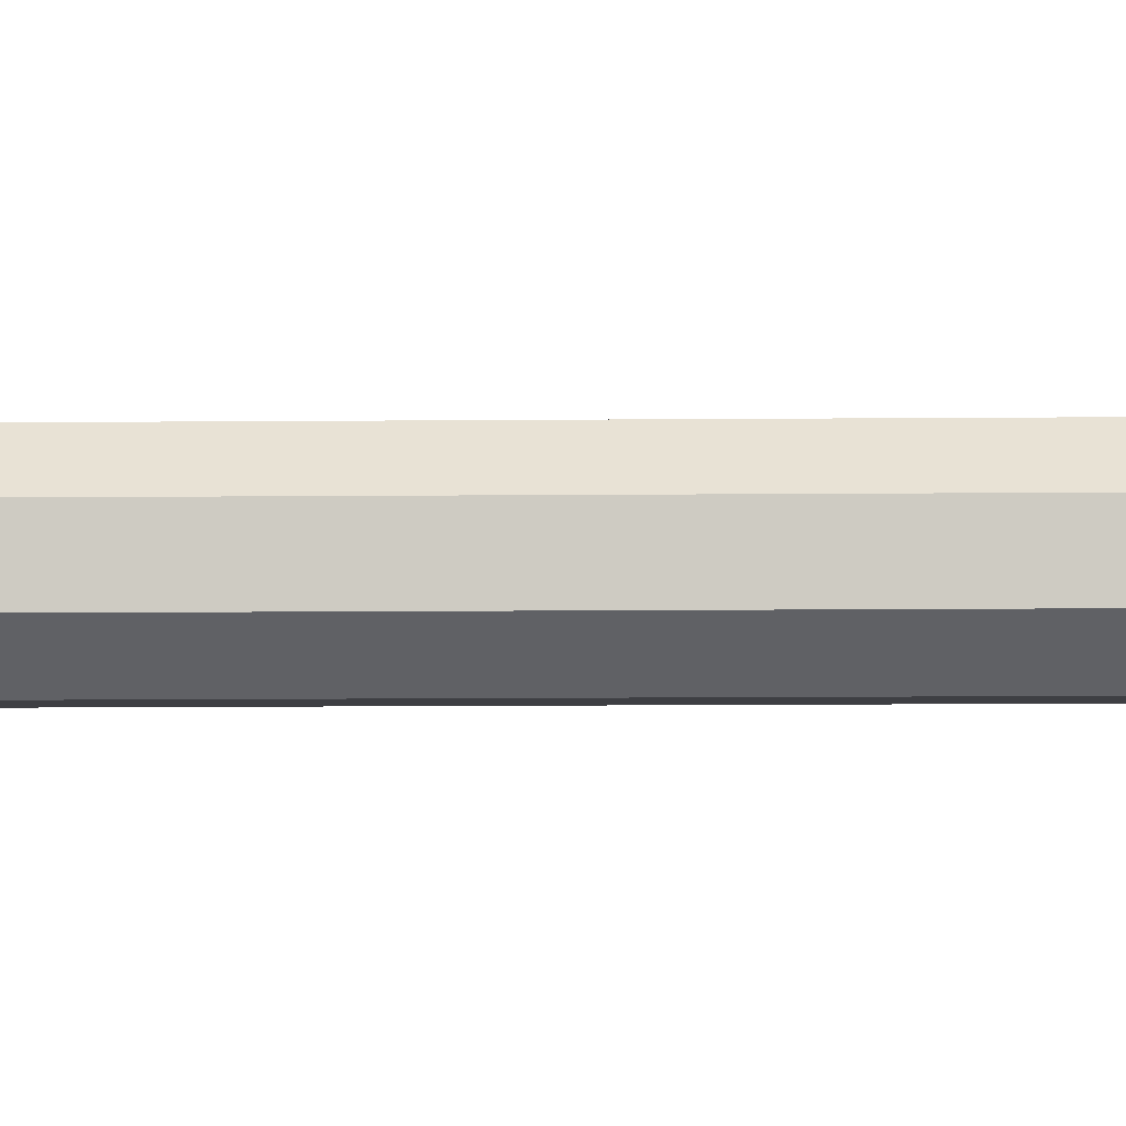
<metadata>
{"format":"obj","ext":"obj","renderer":"f3d","projection":"perspective","resolution":1024,"background":"white","views":[{"elev":18.3,"azim":89.2,"up":"+Z"}]}
</metadata>
<code>
o Cylinder
v -0 0.01253 -0.01666
v -0 0.3585 -0.09397
v 0.008108 0.01253 -0.01331
v 0.06277 0.3585 -0.06797
v 0.01147 0.01253 -0.005198
v 0.08877 0.3585 -0.005198
v 0.008108 0.01253 0.00291
v 0.06277 0.3585 0.05757
v -0 0.01253 0.006269
v -0 0.3585 0.08357
v -0.008108 0.01253 0.00291
v -0.06277 0.3585 0.05757
v -0.01147 0.01253 -0.005198
v -0.08877 0.3585 -0.005198
v -0.008108 0.01253 -0.01331
v -0.06277 0.3585 -0.06797
v -0 0.2564 -0.1697
v 0.1163 0.2564 -0.1215
v 0.1645 0.2564 -0.005198
v 0.1163 0.2564 0.1111
v -0 0.2564 0.1593
v -0.1163 0.2564 0.1111
v -0.1645 0.2564 -0.005198
v -0.1163 0.2564 -0.1215
v 0.1163 0.2234 -0.1215
v 0.1645 0.2234 -0.005198
v 0.1163 0.2234 0.1111
v -0 0.2234 0.1593
v -0.1163 0.2234 0.1111
v -0.1645 0.2234 -0.005198
v -0.1163 0.2234 -0.1215
v -0 0.2234 -0.1697
v 0 3.335 -0.08126
v 0.05378 3.335 -0.05898
v 0.07606 3.335 -0.005198
v 0.05378 3.335 0.04859
v 0 3.335 0.07086
v -0.05378 3.335 0.04859
v -0.07606 3.335 -0.005198
v -0.05378 3.335 -0.05898
v 0 3.456 -0.06227
v 0.04035 3.456 -0.04555
v 0.05707 3.456 -0.005198
v 0.04035 3.456 0.03515
v 0 3.456 0.05187
v -0.04035 3.456 0.03515
v -0.05707 3.456 -0.005198
v -0.04035 3.456 -0.04555
v -0.1038 3.402 -0.109
v 0 3.402 -0.152
v -0.1038 3.402 0.09864
v -0.1468 3.402 -0.005198
v 0.1038 3.402 0.09864
v 0 3.402 0.1416
v 0.1038 3.402 -0.109
v 0.1468 3.402 -0.005198
v 1e-06 3.971 -0.07559
v 0.04977 3.971 -0.05497
v 0.07039 3.971 -0.005198
v 0.04977 3.971 0.04458
v 1e-06 3.971 0.06519
v -0.04977 3.971 0.04458
v -0.07039 3.971 -0.005198
v -0.04977 3.971 -0.05497
v 0.1442 3.813 -0.005198
v 0.102 3.813 0.09679
v 1e-06 3.813 -0.1494
v 0.102 3.813 -0.1072
v -0.102 3.813 -0.1072
v -0.102 3.813 0.09679
v -0.1442 3.813 -0.005198
v 1e-06 3.813 0.139
v 0.0517 3.775 0.0465
v 0.0517 3.775 -0.0569
v -0.07311 3.775 -0.005198
v 1e-06 3.775 0.06791
v 0.07311 3.775 -0.005198
v 1e-06 3.775 -0.07831
v -0.0517 3.775 -0.0569
v -0.0517 3.775 0.0465
v 0.07183 3.86 -0.005198
v 1e-06 3.86 -0.07703
v -0.05079 3.86 -0.05599
v -0.05079 3.86 0.04559
v 0.05079 3.86 0.04559
v 0.05079 3.86 -0.05599
v -0.07183 3.86 -0.005198
v 1e-06 3.86 0.06663
v 0.07154 3.887 -0.005198
v 1e-06 3.887 -0.07673
v -0.05058 3.887 -0.05578
v -0.05058 3.887 0.04539
v 0.05058 3.887 0.04539
v 0.05058 3.887 -0.05578
v -0.07154 3.887 -0.005198
v 1e-06 3.887 0.06634
v 0.1306 3.928 -0.005198
v 1e-06 3.928 -0.1358
v -0.09236 3.928 -0.09756
v -0.09236 3.928 0.08716
v 0.09236 3.928 0.08716
v 0.09236 3.928 -0.09756
v -0.1306 3.928 -0.005198
v 1e-06 3.928 0.1254
v 6e-05 4.127 -0.09548
v 0.02318 4.127 -0.06904
v 0.03276 4.127 -0.005198
v 0.02318 4.127 0.05864
v 6e-05 4.127 0.08509
v -0.02306 4.127 0.05864
v -0.03264 4.127 -0.005198
v -0.02306 4.127 -0.06904
v 0.04977 3.998 0.04458
v 1e-06 3.998 0.06519
v 0.04977 3.998 -0.05497
v 0.07039 3.998 -0.005198
v -0.07039 3.998 -0.005198
v -0.04977 3.998 -0.05497
v -0.04977 3.998 0.04458
v 1e-06 3.998 -0.07559
v 0.1371 4.063 0.1319
v 0.1371 4.063 -0.1423
v -0.194 4.063 -0.005198
v 1e-06 4.063 -0.1992
v 1e-06 4.063 0.1888
v 0.194 4.063 -0.005198
v -0.1371 4.063 -0.1423
v -0.1371 4.063 0.1319
v 0.1037 4.083 0.09855
v 0.1037 4.083 -0.1089
v -0.1467 4.083 -0.005198
v 1e-06 4.083 -0.1519
v 1e-06 4.083 0.1415
v 0.1467 4.083 -0.005198
v -0.1037 4.083 -0.1089
v -0.1037 4.083 0.09855
v 0.06348 4.127 -0.08931
v 1e-06 4.127 -0.1242
v 0.08977 4.127 -0.005198
v 0.06348 4.127 0.07891
v 1e-06 4.127 0.1138
v -0.06348 4.127 0.07891
v -0.08977 4.127 -0.005198
v -0.06348 4.127 -0.08931
v -0.000148 4.406 -0.1541
v 0.01096 4.406 -0.1163
v 0.02779 4.406 -0.02519
v 0.01096 4.406 0.06593
v -0.000148 4.406 0.1037
v -0.01125 4.406 0.06593
v -0.02798 4.406 -0.02519
v -0.01125 4.406 -0.1163
v -0.01714 4.192 -0.005198
v -0.006833 4.192 -0.06904
v 1.8e-05 4.192 0.08509
v -0.006833 4.192 0.05864
v 0.01726 4.192 -0.005198
v 0.01222 4.192 0.05864
v 1.8e-05 4.192 -0.09548
v 0.006868 4.192 -0.06904
v -0.0275 4.27 -0.005198
v -5e-05 4.27 0.1165
v 0.0275 4.27 -0.005198
v -5e-05 4.27 -0.1269
v -0.011 4.27 -0.09125
v -0.011 4.27 0.08086
v 0.0109 4.27 0.08086
v 0.0109 4.27 -0.09125
v -0.02852 4.361 -0.017
v 1.7e-05 4.361 0.1136
v 0.02865 4.361 -0.017
v 1.7e-05 4.361 -0.1476
v -0.01137 4.361 -0.1093
v -0.01137 4.361 0.07534
v 0.0114 4.361 0.07534
v 0.0114 4.361 -0.1093
v 0.000322 4.462 -0.1605
v 0.009988 4.462 -0.1241
v 0.02466 4.462 -0.03614
v 0.009988 4.462 0.05177
v 0.000322 4.462 0.08819
v -0.009343 4.462 0.05177
v -0.02388 4.462 -0.03614
v -0.009343 4.462 -0.1241
v -6.7e-05 4.497 -0.1616
v 0.00989 4.497 -0.1263
v 0.02499 4.497 -0.0411
v 0.00989 4.497 0.04412
v -6.7e-05 4.497 0.07942
v -0.01002 4.497 0.04412
v -0.02501 4.497 -0.0411
v -0.01002 4.497 -0.1263
v -6e-06 4.569 -0.1565
v 0.009894 4.569 -0.1255
v 0.02491 4.569 -0.05071
v 0.009894 4.569 0.02413
v -6e-06 4.569 0.05513
v -0.009906 4.569 0.02413
v -0.02482 4.569 -0.05071
v -0.009906 4.569 -0.1255
v -5.5e-05 4.609 -0.1471
v 0.008732 4.609 -0.1196
v 0.02206 4.609 -0.05313
v 0.008732 4.609 0.01334
v -5.5e-05 4.609 0.04087
v -0.008842 4.609 0.01334
v -0.02207 4.609 -0.05313
v -0.008842 4.609 -0.1196
v -8.2e-05 4.65 -0.138
v 0.007484 4.65 -0.1141
v 0.01897 4.65 -0.0564
v 0.007484 4.65 0.001318
v -8.2e-05 4.65 0.02523
v -0.007649 4.65 0.001318
v -0.01903 4.65 -0.0564
v -0.007649 4.65 -0.1141
v -5e-05 4.734 -0.117
v 0.005363 4.734 -0.09943
v 0.01359 4.734 -0.0569
v 0.005363 4.734 -0.01437
v -5e-05 4.734 0.003249
v -0.005462 4.734 -0.01437
v -0.01359 4.734 -0.0569
v -0.005462 4.734 -0.09943
v -5e-05 4.811 -0.09427
v 0.003771 4.811 -0.08184
v 0.009595 4.811 -0.05182
v 0.003771 4.811 -0.02179
v -5e-05 4.811 -0.009359
v -0.00387 4.811 -0.02179
v -0.009593 4.811 -0.05182
v -0.00387 4.811 -0.08184
v -5e-05 4.959 -0.02876
v 0.000749 4.959 -0.02616
v 0.002006 4.959 -0.01988
v 0.000749 4.959 -0.01361
v -5e-05 4.959 -0.01101
v -0.000848 4.959 -0.01361
v -0.002005 4.959 -0.01988
v -0.000848 4.959 -0.02616
v 0.002304 4.887 -0.01882
v -5e-05 4.887 -0.01116
v 0.002304 4.887 -0.0558
v 0.00591 4.887 -0.03731
v -0.005909 4.887 -0.03731
v -0.002403 4.887 -0.0558
v -0.002403 4.887 -0.01882
v -5e-05 4.887 -0.06346
v 0.04283 3.526 0.03764
v 0.04283 3.526 -0.04803
v -0.06058 3.526 -0.005198
v 0 3.526 0.05538
v 0.06058 3.526 -0.005198
v 0 3.526 -0.06578
v -0.04283 3.526 -0.04803
v -0.04283 3.526 0.03764
v 0.06182 3.551 -0.005198
v 0 3.551 -0.06701
v -0.04371 3.551 -0.04891
v -0.04371 3.551 0.03851
v 0.04371 3.551 0.03851
v 0.04371 3.551 -0.04891
v -0.06182 3.551 -0.005198
v 0 3.551 0.05662
v 0.06704 3.654 -0.005198
v 0 3.654 -0.07223
v -0.0474 3.654 -0.0526
v -0.0474 3.654 0.0422
v 0.0474 3.654 0.0422
v 0.0474 3.654 -0.0526
v -0.06703 3.654 -0.005198
v 0 3.654 0.06184
v 0.06863 3.686 -0.005198
v 0 3.686 -0.07382
v -0.04852 3.686 -0.05372
v -0.04852 3.686 0.04333
v 0.04853 3.686 0.04333
v 0.04853 3.686 -0.05372
v -0.06863 3.686 -0.005198
v 0 3.686 0.06343
v 0.07188 3.751 -0.005198
v 1e-06 3.751 -0.07708
v -0.05083 3.751 -0.05602
v -0.05083 3.751 0.04563
v 0.05083 3.751 0.04563
v 0.05083 3.751 -0.05602
v -0.07188 3.751 -0.005198
v 1e-06 3.751 0.06668
v -0.06259 3.437 -0.06779
v -0.06259 3.437 0.0574
v 0.06259 3.437 0.0574
v 0.06259 3.437 -0.06779
v 0 3.437 -0.09372
v -0.08852 3.437 -0.005198
v 0 3.437 0.08332
v 0.08852 3.437 -0.005198
v 0 3.359 -0.09871
v -0.09351 3.359 -0.005198
v 0 3.359 0.08832
v 0.09351 3.359 -0.005198
v -0.06612 3.359 -0.07132
v -0.06612 3.359 0.06093
v 0.06612 3.359 0.06093
v 0.06612 3.359 -0.07132
v 0.07414 0.3866 -0.005198
v 0.05242 0.3866 0.04723
v -0.05242 0.3866 0.04723
v -0.07414 0.3866 -0.005198
v -0 0.3866 0.06894
v -0.05242 0.3866 -0.05762
v 0.05242 0.3866 -0.05762
v -0 0.3866 -0.07934
v 7.1e-05 4.977 -0.01285
v -5e-05 4.977 -0.01325
v 0.000304 4.977 -0.01191
v 7.1e-05 4.977 -0.01096
v -5e-05 4.977 -0.01056
v -0.00017 4.977 -0.01096
v -0.000303 4.977 -0.01191
v -0.00017 4.977 -0.01285
v -0.02571 4.532 -0.0467
v -0.01029 4.532 -0.1272
v -5e-05 4.532 0.06716
v -0.01029 4.532 0.03381
v 0.02571 4.532 -0.0467
v 0.01019 4.532 0.03381
v -5e-05 4.532 -0.1606
v 0.01019 4.532 -0.1272
v -0.01143 4.315 -0.09965
v -0.01143 4.315 0.0792
v 0.01133 4.315 0.0792
v 0.01133 4.315 -0.09965
v -0.02858 4.315 -0.01023
v -5e-05 4.315 0.1162
v 0.02858 4.315 -0.01023
v -5e-05 4.315 -0.1367
v -0.009949 4.232 -0.0795
v -0.009949 4.232 0.07607
v 0.00985 4.232 0.07607
v 0.00985 4.232 -0.0795
v -0.02486 4.232 -0.001715
v -5e-05 4.232 0.1083
v 0.02486 4.232 -0.001715
v -5e-05 4.232 -0.1117
v 0.001818 4.909 -0.01719
v 0.001818 4.909 -0.04655
v -0.00469 4.909 -0.03187
v -5e-05 4.909 -0.05263
v -5e-05 4.909 -0.01111
v 0.004691 4.909 -0.03187
v -0.001918 4.909 -0.04655
v -0.001918 4.909 -0.01719
v 0.0173 4.675 -0.05674
v 0.006832 4.675 -0.003345
v -6.5e-05 4.675 -0.1323
v 0.006832 4.675 -0.1101
v -0.006961 4.675 -0.1101
v -0.006961 4.675 -0.003345
v -0.01733 4.675 -0.05674
v -6.5e-05 4.675 0.01877
v -0 0.01253 -0.005198
v -0.00186 4.256 -0.04815
v 0.0101 4.309 -0.01858
v 0.02023 4.297 -0.02788
v 0.02701 4.278 -0.0341
v 0.02939 4.256 -0.03628
v 0.02701 4.234 -0.0341
v 0.02023 4.215 -0.02788
v 0.0101 4.203 -0.01858
v 0.01505 4.309 -0.007609
v 0.02939 4.297 -0.007609
v 0.03896 4.278 -0.007609
v 0.04233 4.256 -0.007609
v 0.03896 4.234 -0.007609
v 0.02939 4.215 -0.007609
v 0.01505 4.203 -0.007609
v -4.1e-05 4.977 -0.01081
v 0.0101 4.309 0.003362
v 0.02023 4.297 0.01266
v 0.02701 4.278 0.01888
v 0.02939 4.256 0.02106
v 0.02701 4.234 0.01888
v 0.02023 4.215 0.01266
v 0.0101 4.203 0.003362
v -0.00186 4.309 0.007906
v -0.00186 4.297 0.02106
v -0.00186 4.278 0.02985
v -0.00186 4.256 0.03293
v -0.00186 4.234 0.02985
v -0.00186 4.215 0.02106
v -0.00186 4.203 0.007906
v -0.01382 4.309 0.003362
v -0.02395 4.297 0.01266
v -0.03073 4.278 0.01888
v -0.0331 4.256 0.02106
v -0.03073 4.234 0.01888
v -0.02395 4.215 0.01266
v -0.01382 4.203 0.003362
v -0.01877 4.309 -0.007609
v -0.0331 4.297 -0.007609
v -0.04268 4.278 -0.007609
v -0.04605 4.256 -0.007609
v -0.04268 4.234 -0.007609
v -0.0331 4.215 -0.007609
v -0.01877 4.203 -0.007609
v -0.01382 4.309 -0.01858
v -0.02395 4.297 -0.02788
v -0.03073 4.278 -0.0341
v -0.0331 4.256 -0.03628
v -0.03073 4.234 -0.0341
v -0.02395 4.215 -0.02788
v -0.01382 4.203 -0.01858
v -0.00186 4.309 -0.02312
v -0.00186 4.297 -0.03628
v -0.00186 4.278 -0.04507
v -0.00186 4.234 -0.04507
v -0.00186 4.215 -0.03628
v -0.00186 4.203 -0.02312
f 17 4 18
f 4 19 18
f 6 20 19
f 8 21 20
f 10 22 21
f 12 23 22
f 305 36 306
f 14 24 23
f 16 17 24
f 361 15 1
f 24 32 31
f 23 31 30
f 22 30 29
f 21 29 28
f 20 28 27
f 19 27 26
f 18 26 25
f 17 25 32
f 1 25 3
f 3 26 5
f 5 27 7
f 27 9 7
f 28 11 9
f 11 30 13
f 13 31 15
f 15 32 1
f 293 48 41
f 307 39 308
f 306 37 309
f 308 40 310
f 311 35 305
f 309 38 307
f 310 33 312
f 312 34 311
f 97 60 101
f 290 47 294
f 291 45 295
f 296 42 43
f 289 47 48
f 295 46 290
f 296 44 291
f 292 41 42
f 304 50 55
f 300 53 303
f 299 51 302
f 298 49 301
f 300 55 56
f 303 54 299
f 302 52 298
f 301 50 297
f 133 140 141
f 102 57 58
f 98 64 57
f 100 63 103
f 101 61 104
f 97 58 59
f 99 63 64
f 104 62 100
f 76 70 80
f 75 69 79
f 77 68 65
f 73 72 76
f 75 70 71
f 79 67 78
f 74 67 68
f 77 66 73
f 281 73 285
f 286 78 74
f 282 79 78
f 284 75 287
f 285 76 288
f 281 74 77
f 283 75 79
f 288 80 284
f 72 84 70
f 69 87 83
f 65 86 81
f 66 88 72
f 70 87 71
f 67 83 82
f 68 82 86
f 65 85 66
f 88 92 84
f 83 95 91
f 81 94 89
f 85 96 88
f 84 95 87
f 82 91 90
f 86 90 94
f 81 93 85
f 96 100 92
f 91 103 99
f 89 102 97
f 93 104 96
f 92 103 95
f 90 99 98
f 94 98 102
f 89 101 93
f 173 151 152
f 130 139 134
f 135 143 144
f 133 142 136
f 129 139 140
f 132 137 130
f 132 144 138
f 136 143 131
f 62 117 63
f 64 120 57
f 57 115 58
f 59 113 60
f 61 119 62
f 63 118 64
f 58 116 59
f 60 114 61
f 119 123 117
f 118 124 120
f 120 122 115
f 116 121 113
f 114 128 119
f 118 123 127
f 115 126 116
f 113 125 114
f 123 136 131
f 127 132 124
f 124 130 122
f 126 129 121
f 125 136 128
f 127 131 135
f 122 134 126
f 121 133 125
f 105 137 138
f 106 139 137
f 108 139 107
f 109 140 108
f 109 142 141
f 110 143 142
f 112 143 111
f 105 144 112
f 145 178 146
f 174 149 150
f 171 148 175
f 172 146 176
f 172 152 145
f 169 150 151
f 175 149 170
f 176 147 171
f 106 157 107
f 109 158 155
f 110 153 111
f 105 154 159
f 105 160 106
f 108 157 158
f 109 156 110
f 112 153 154
f 340 163 343
f 342 167 162
f 338 161 341
f 344 165 164
f 344 168 340
f 339 163 167
f 342 166 338
f 337 161 165
f 332 171 335
f 331 170 334
f 333 174 169
f 336 173 172
f 336 176 332
f 335 175 331
f 330 170 174
f 329 169 173
f 152 183 184
f 177 186 178
f 150 181 182
f 147 180 148
f 145 184 177
f 151 182 183
f 148 181 149
f 146 179 147
f 322 199 200
f 177 192 185
f 183 190 191
f 180 189 181
f 178 187 179
f 184 191 192
f 182 189 190
f 179 188 180
f 195 202 203
f 324 197 198
f 325 196 326
f 328 193 194
f 322 193 327
f 321 198 199
f 326 197 323
f 328 195 325
f 208 209 201
f 199 208 200
f 198 205 206
f 195 204 196
f 194 201 202
f 200 201 193
f 199 206 207
f 196 205 197
f 353 220 354
f 207 214 215
f 204 213 205
f 203 210 211
f 207 216 208
f 206 213 214
f 203 212 204
f 202 209 210
f 223 232 224
f 356 217 218
f 357 217 355
f 359 222 223
f 354 221 360
f 353 218 219
f 359 224 357
f 358 221 222
f 349 236 237
f 222 229 230
f 219 228 220
f 218 225 226
f 224 225 217
f 223 230 231
f 220 229 221
f 219 226 227
f 240 314 233
f 350 234 235
f 347 240 351
f 349 238 352
f 345 235 236
f 346 233 234
f 351 233 348
f 352 239 347
f 230 245 231
f 232 248 225
f 226 248 243
f 228 244 241
f 229 247 230
f 231 246 232
f 227 243 244
f 229 241 242
f 45 256 46
f 48 251 255
f 43 250 253
f 44 252 45
f 46 251 47
f 41 255 254
f 42 254 250
f 43 249 44
f 252 260 256
f 255 263 259
f 253 262 257
f 249 264 252
f 256 263 251
f 254 259 258
f 250 258 262
f 253 261 249
f 264 268 260
f 263 267 259
f 257 270 265
f 261 272 264
f 260 271 263
f 258 267 266
f 262 266 270
f 257 269 261
f 272 276 268
f 267 279 275
f 265 278 273
f 269 280 272
f 268 279 271
f 266 275 274
f 270 274 278
f 265 277 269
f 280 284 276
f 275 287 283
f 273 286 281
f 277 288 280
f 276 287 279
f 274 283 282
f 278 282 286
f 273 285 277
f 55 293 292
f 56 291 53
f 54 290 51
f 49 294 289
f 55 296 56
f 53 295 54
f 51 294 52
f 50 289 293
f 33 301 297
f 38 298 39
f 36 299 37
f 34 300 35
f 39 301 40
f 37 302 38
f 35 303 36
f 34 297 304
f 4 312 311
f 16 312 2
f 10 307 12
f 4 305 6
f 14 310 16
f 8 309 10
f 12 308 14
f 6 306 8
f 313 377 315
f 238 319 239
f 237 316 317
f 235 313 315
f 239 320 240
f 237 318 238
f 236 315 316
f 234 314 313
f 186 325 187
f 188 323 189
f 191 324 321
f 192 327 185
f 186 327 328
f 187 326 188
f 190 323 324
f 192 321 322
f 165 333 329
f 166 334 330
f 163 331 167
f 164 332 168
f 164 329 336
f 161 330 333
f 167 334 162
f 168 335 163
f 154 341 337
f 155 338 156
f 158 343 339
f 159 340 160
f 159 337 344
f 156 341 153
f 155 339 342
f 160 343 157
f 247 347 245
f 246 348 248
f 243 348 346
f 241 350 345
f 242 352 247
f 245 351 246
f 244 346 350
f 242 345 349
f 214 360 358
f 215 357 216
f 211 356 353
f 212 360 213
f 215 358 359
f 216 355 209
f 210 355 356
f 211 354 212
f 361 7 9
f 361 11 13
f 361 3 5
f 416 368 417
f 362 365 366
f 414 363 364
f 417 369 418
f 362 367 416
f 415 364 365
f 368 376 369
f 366 374 367
f 365 371 372
f 367 375 368
f 366 372 373
f 364 370 371
f 371 380 372
f 375 382 383
f 372 381 373
f 370 379 371
f 376 383 384
f 374 381 382
f 383 389 390
f 380 388 381
f 378 386 379
f 384 390 391
f 382 388 389
f 379 387 380
f 386 392 393
f 390 398 391
f 388 396 389
f 387 393 394
f 377 320 319
f 389 397 390
f 388 394 395
f 397 405 398
f 395 403 396
f 394 400 401
f 377 318 317
f 396 404 397
f 395 401 402
f 393 399 400
f 377 316 315
f 404 410 411
f 401 409 402
f 399 407 400
f 405 411 412
f 403 409 410
f 400 408 401
f 411 416 417
f 408 362 409
f 406 414 407
f 412 417 418
f 410 362 416
f 407 415 408
f 17 2 4
f 4 6 19
f 6 8 20
f 8 10 21
f 10 12 22
f 12 14 23
f 305 35 36
f 14 16 24
f 16 2 17
f 361 13 15
f 24 17 32
f 23 24 31
f 22 23 30
f 21 22 29
f 20 21 28
f 19 20 27
f 18 19 26
f 17 18 25
f 1 32 25
f 3 25 26
f 5 26 27
f 27 28 9
f 28 29 11
f 11 29 30
f 13 30 31
f 15 31 32
f 293 289 48
f 307 38 39
f 306 36 37
f 308 39 40
f 311 34 35
f 309 37 38
f 310 40 33
f 312 33 34
f 97 59 60
f 290 46 47
f 291 44 45
f 296 292 42
f 289 294 47
f 295 45 46
f 296 43 44
f 292 293 41
f 304 297 50
f 300 56 53
f 299 54 51
f 298 52 49
f 300 304 55
f 303 53 54
f 302 51 52
f 301 49 50
f 133 129 140
f 102 98 57
f 98 99 64
f 100 62 63
f 101 60 61
f 97 102 58
f 99 103 63
f 104 61 62
f 76 72 70
f 75 71 69
f 77 74 68
f 73 66 72
f 75 80 70
f 79 69 67
f 74 78 67
f 77 65 66
f 281 77 73
f 286 282 78
f 282 283 79
f 284 80 75
f 285 73 76
f 281 286 74
f 283 287 75
f 288 76 80
f 72 88 84
f 69 71 87
f 65 68 86
f 66 85 88
f 70 84 87
f 67 69 83
f 68 67 82
f 65 81 85
f 88 96 92
f 83 87 95
f 81 86 94
f 85 93 96
f 84 92 95
f 82 83 91
f 86 82 90
f 81 89 93
f 96 104 100
f 91 95 103
f 89 94 102
f 93 101 104
f 92 100 103
f 90 91 99
f 94 90 98
f 89 97 101
f 173 169 151
f 130 137 139
f 135 131 143
f 133 141 142
f 129 134 139
f 132 138 137
f 132 135 144
f 136 142 143
f 62 119 117
f 64 118 120
f 57 120 115
f 59 116 113
f 61 114 119
f 63 117 118
f 58 115 116
f 60 113 114
f 119 128 123
f 118 127 124
f 120 124 122
f 116 126 121
f 114 125 128
f 118 117 123
f 115 122 126
f 113 121 125
f 123 128 136
f 127 135 132
f 124 132 130
f 126 134 129
f 125 133 136
f 127 123 131
f 122 130 134
f 121 129 133
f 105 106 137
f 106 107 139
f 108 140 139
f 109 141 140
f 109 110 142
f 110 111 143
f 112 144 143
f 105 138 144
f 145 177 178
f 174 170 149
f 171 147 148
f 172 145 146
f 172 173 152
f 169 174 150
f 175 148 149
f 176 146 147
f 106 160 157
f 109 108 158
f 110 156 153
f 105 112 154
f 105 159 160
f 108 107 157
f 109 155 156
f 112 111 153
f 340 168 163
f 342 339 167
f 338 166 161
f 344 337 165
f 344 164 168
f 339 343 163
f 342 162 166
f 337 341 161
f 332 176 171
f 331 175 170
f 333 330 174
f 336 329 173
f 336 172 176
f 335 171 175
f 330 334 170
f 329 333 169
f 152 151 183
f 177 185 186
f 150 149 181
f 147 179 180
f 145 152 184
f 151 150 182
f 148 180 181
f 146 178 179
f 322 321 199
f 177 184 192
f 183 182 190
f 180 188 189
f 178 186 187
f 184 183 191
f 182 181 189
f 179 187 188
f 195 194 202
f 324 323 197
f 325 195 196
f 328 327 193
f 322 200 193
f 321 324 198
f 326 196 197
f 328 194 195
f 208 216 209
f 199 207 208
f 198 197 205
f 195 203 204
f 194 193 201
f 200 208 201
f 199 198 206
f 196 204 205
f 353 219 220
f 207 206 214
f 204 212 213
f 203 202 210
f 207 215 216
f 206 205 213
f 203 211 212
f 202 201 209
f 223 231 232
f 356 355 217
f 357 224 217
f 359 358 222
f 354 220 221
f 353 356 218
f 359 223 224
f 358 360 221
f 349 345 236
f 222 221 229
f 219 227 228
f 218 217 225
f 224 232 225
f 223 222 230
f 220 228 229
f 219 218 226
f 240 320 314
f 350 346 234
f 347 239 240
f 349 237 238
f 345 350 235
f 346 348 233
f 351 240 233
f 352 238 239
f 230 247 245
f 232 246 248
f 226 225 248
f 228 227 244
f 229 242 247
f 231 245 246
f 227 226 243
f 229 228 241
f 45 252 256
f 48 47 251
f 43 42 250
f 44 249 252
f 46 256 251
f 41 48 255
f 42 41 254
f 43 253 249
f 252 264 260
f 255 251 263
f 253 250 262
f 249 261 264
f 256 260 263
f 254 255 259
f 250 254 258
f 253 257 261
f 264 272 268
f 263 271 267
f 257 262 270
f 261 269 272
f 260 268 271
f 258 259 267
f 262 258 266
f 257 265 269
f 272 280 276
f 267 271 279
f 265 270 278
f 269 277 280
f 268 276 279
f 266 267 275
f 270 266 274
f 265 273 277
f 280 288 284
f 275 279 287
f 273 278 286
f 277 285 288
f 276 284 287
f 274 275 283
f 278 274 282
f 273 281 285
f 55 50 293
f 56 296 291
f 54 295 290
f 49 52 294
f 55 292 296
f 53 291 295
f 51 290 294
f 50 49 289
f 33 40 301
f 38 302 298
f 36 303 299
f 34 304 300
f 39 298 301
f 37 299 302
f 35 300 303
f 34 33 297
f 4 2 312
f 16 310 312
f 10 309 307
f 4 311 305
f 14 308 310
f 8 306 309
f 12 307 308
f 6 305 306
f 313 314 377
f 238 318 319
f 237 236 316
f 235 234 313
f 239 319 320
f 237 317 318
f 236 235 315
f 234 233 314
f 186 328 325
f 188 326 323
f 191 190 324
f 192 322 327
f 186 185 327
f 187 325 326
f 190 189 323
f 192 191 321
f 165 161 333
f 166 162 334
f 163 335 331
f 164 336 332
f 164 165 329
f 161 166 330
f 167 331 334
f 168 332 335
f 154 153 341
f 155 342 338
f 158 157 343
f 159 344 340
f 159 154 337
f 156 338 341
f 155 158 339
f 160 340 343
f 247 352 347
f 246 351 348
f 243 248 348
f 241 244 350
f 242 349 352
f 245 347 351
f 244 243 346
f 242 241 345
f 214 213 360
f 215 359 357
f 211 210 356
f 212 354 360
f 215 214 358
f 216 357 355
f 210 209 355
f 211 353 354
f 361 5 7
f 361 9 11
f 361 1 3
f 416 367 368
f 362 415 365
f 414 413 363
f 417 368 369
f 362 366 367
f 415 414 364
f 368 375 376
f 366 373 374
f 365 364 371
f 367 374 375
f 366 365 372
f 364 363 370
f 371 379 380
f 375 374 382
f 372 380 381
f 370 378 379
f 376 375 383
f 374 373 381
f 383 382 389
f 380 387 388
f 378 385 386
f 384 383 390
f 382 381 388
f 379 386 387
f 386 385 392
f 390 397 398
f 388 395 396
f 387 386 393
f 377 314 320
f 389 396 397
f 388 387 394
f 397 404 405
f 395 402 403
f 394 393 400
f 377 319 318
f 396 403 404
f 395 394 401
f 393 392 399
f 377 317 316
f 404 403 410
f 401 408 409
f 399 406 407
f 405 404 411
f 403 402 409
f 400 407 408
f 411 410 416
f 408 415 362
f 406 413 414
f 412 411 417
f 410 409 362
f 407 414 415

</code>
